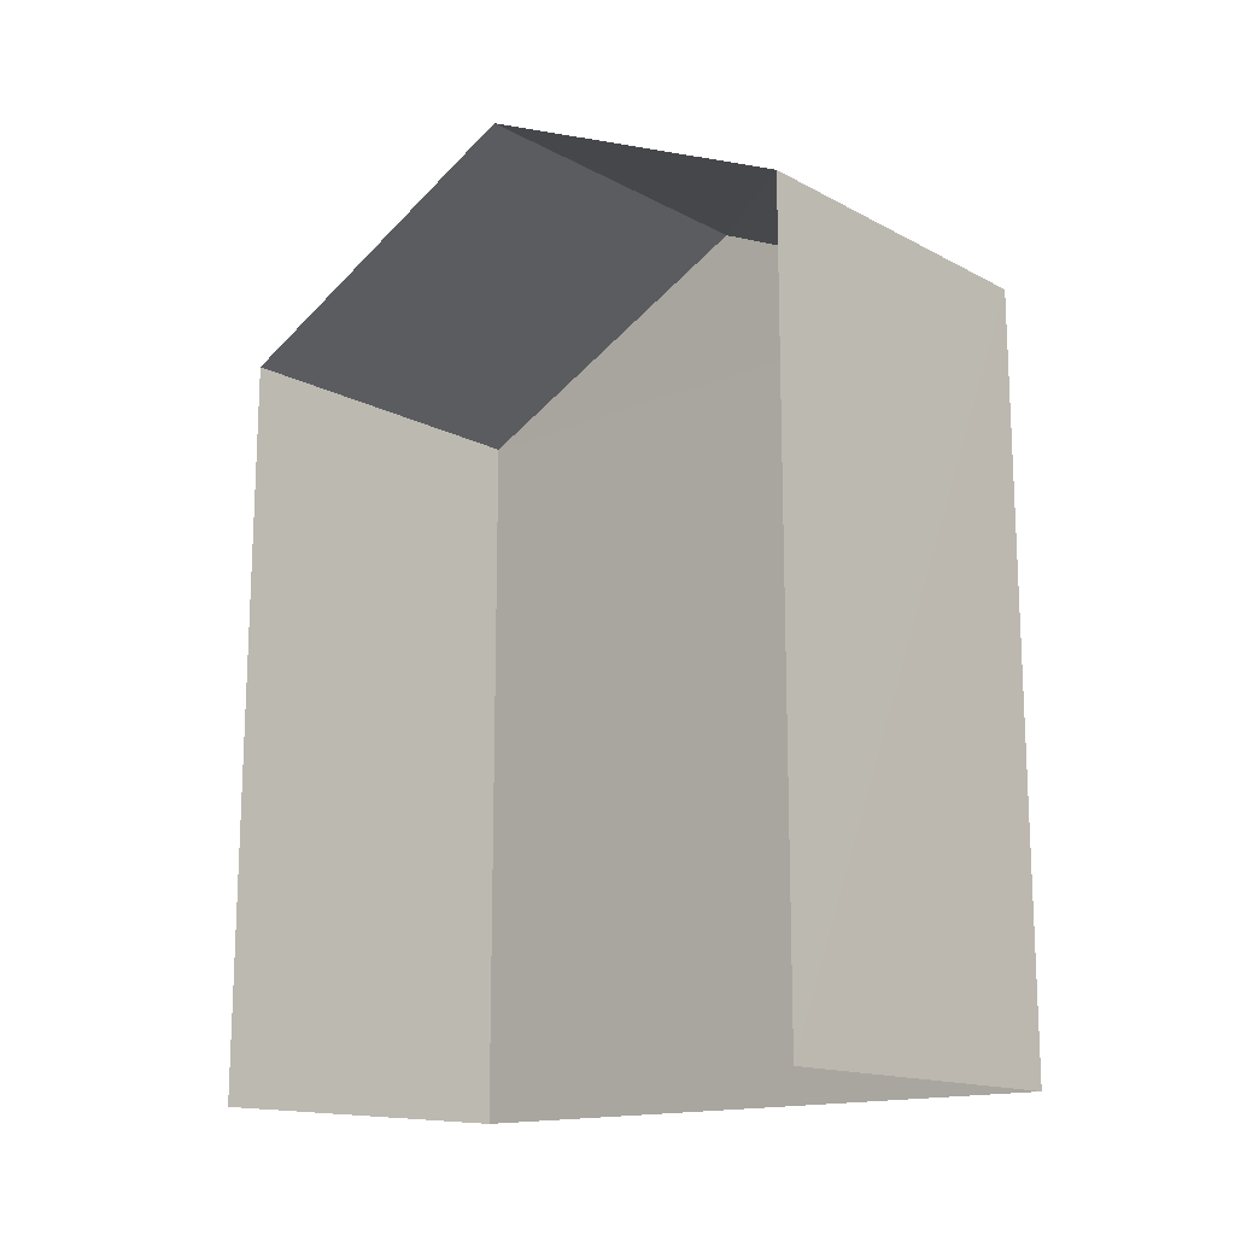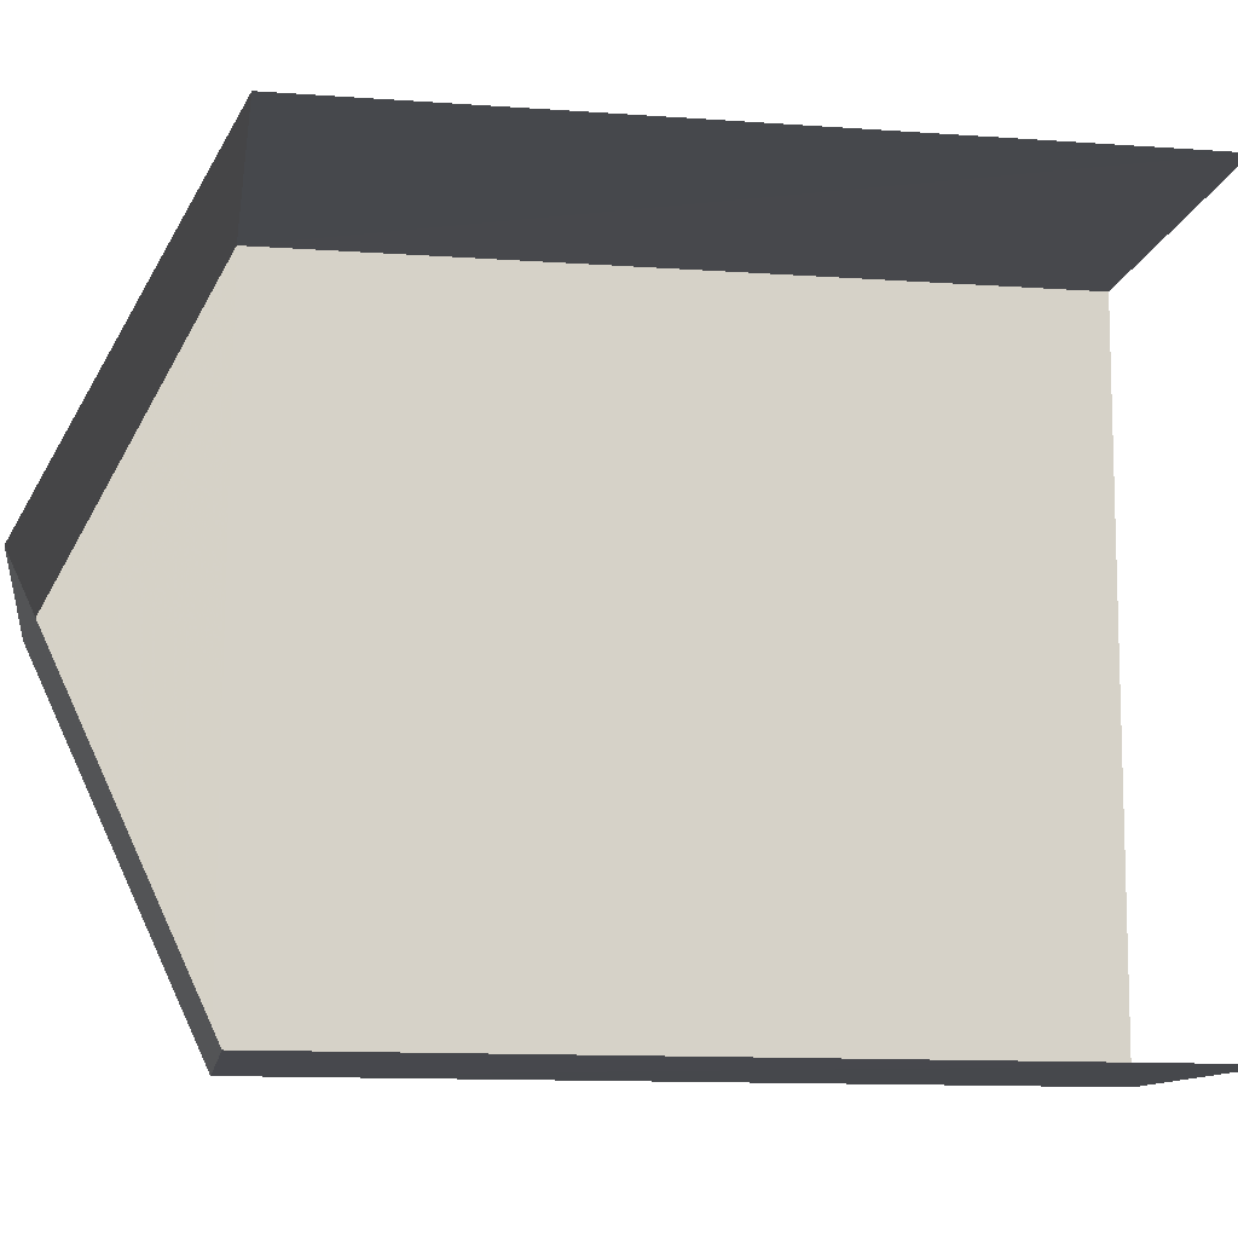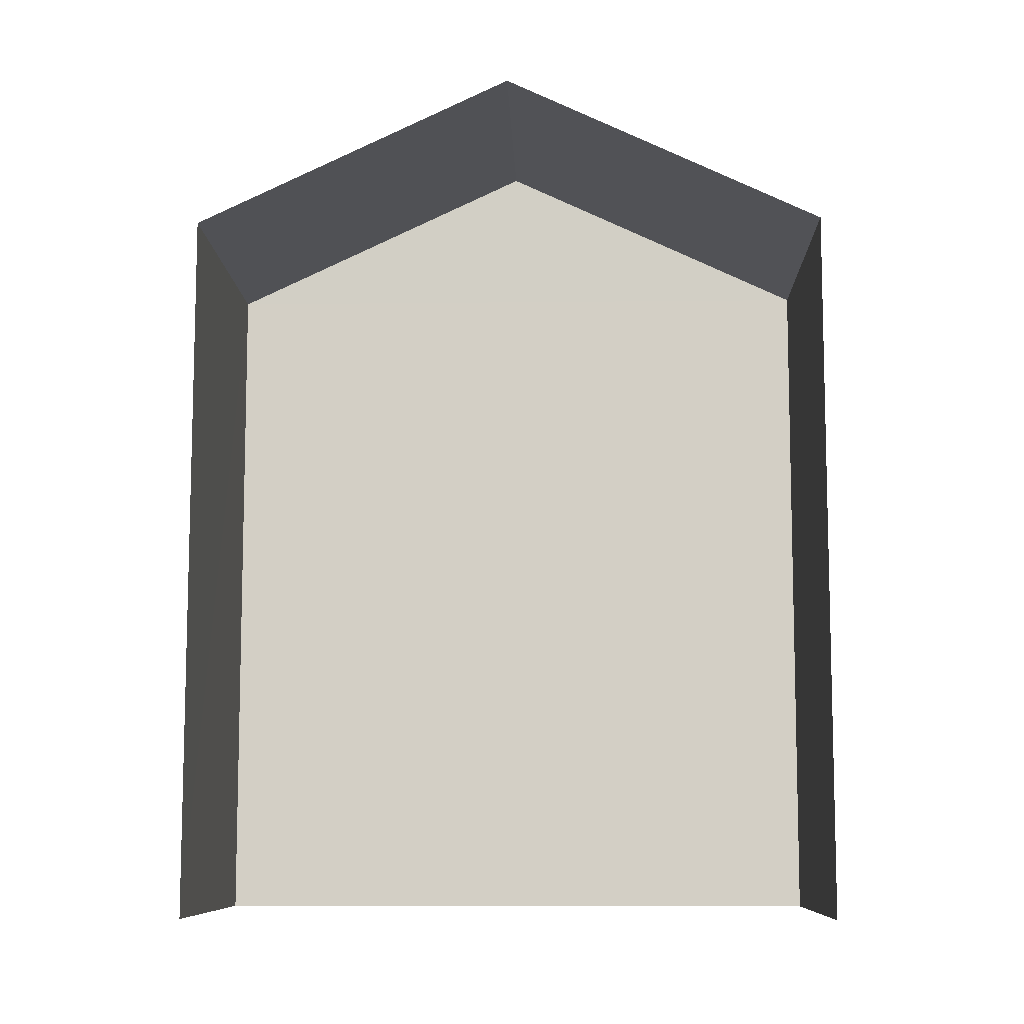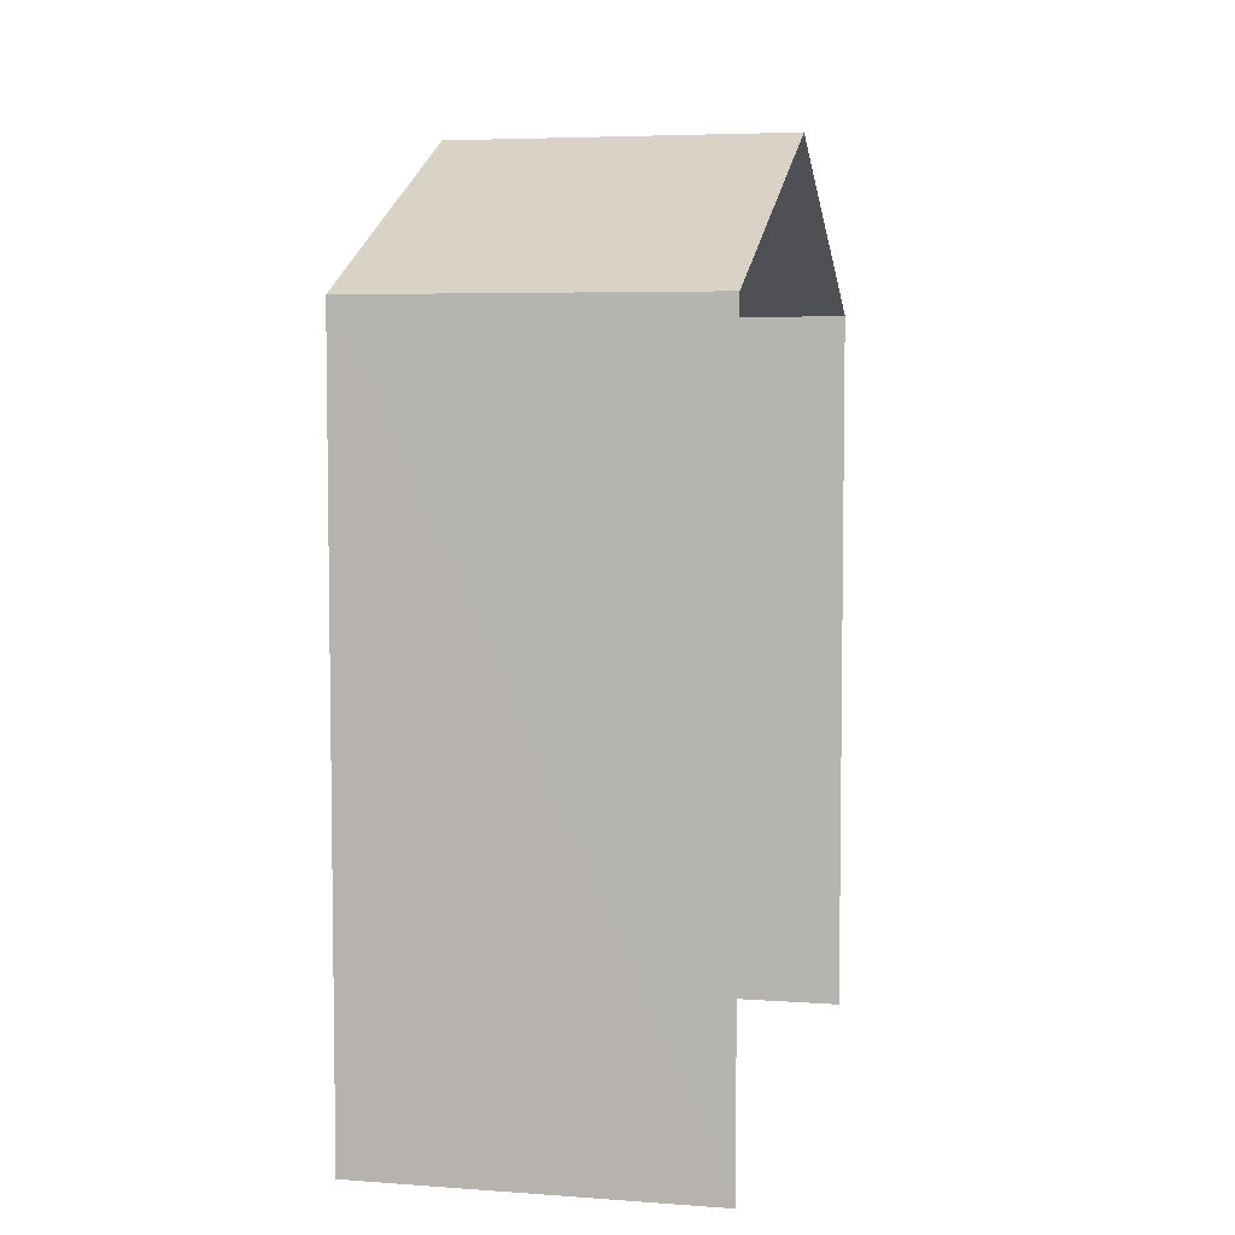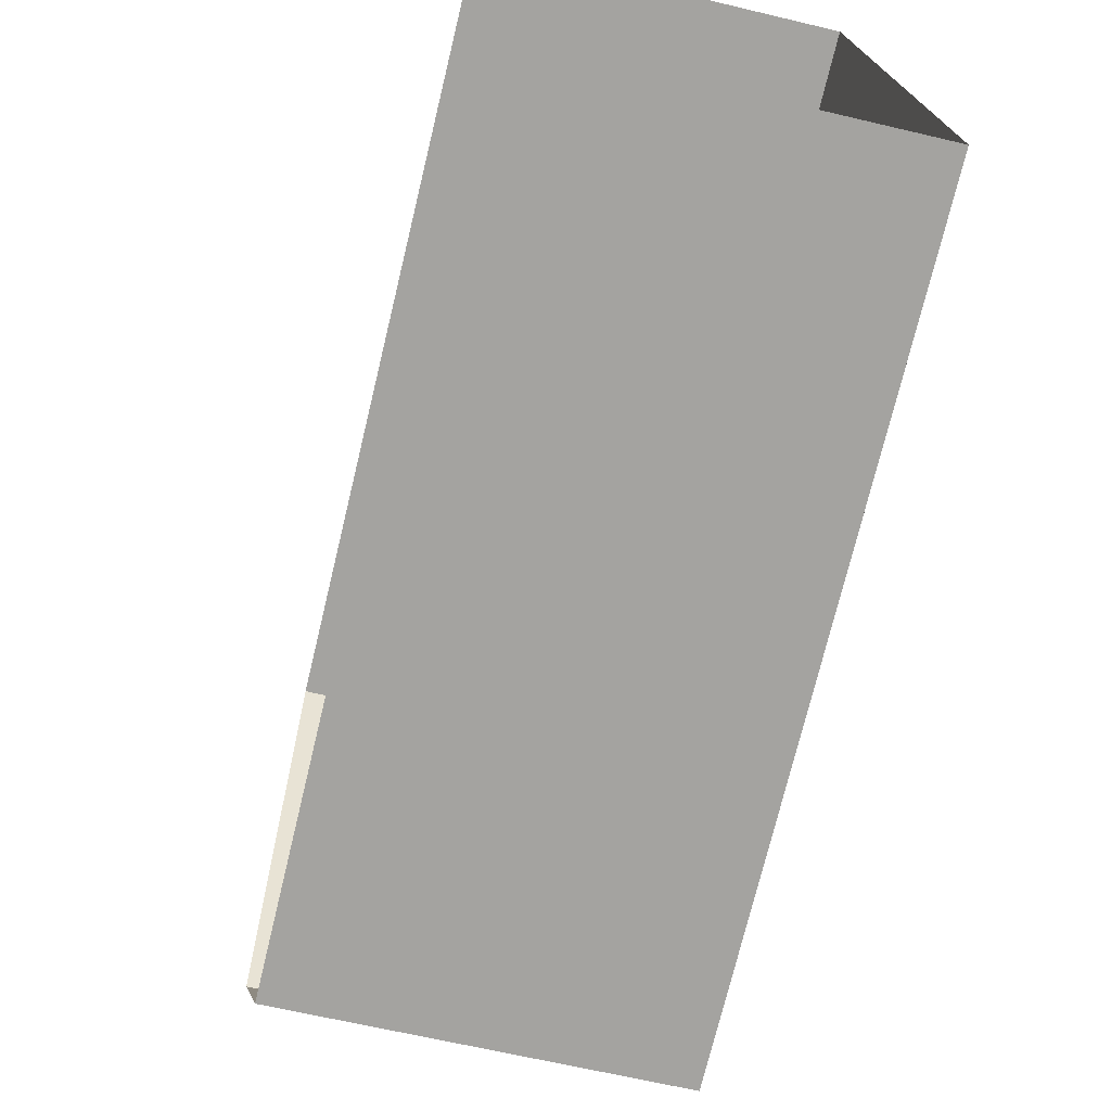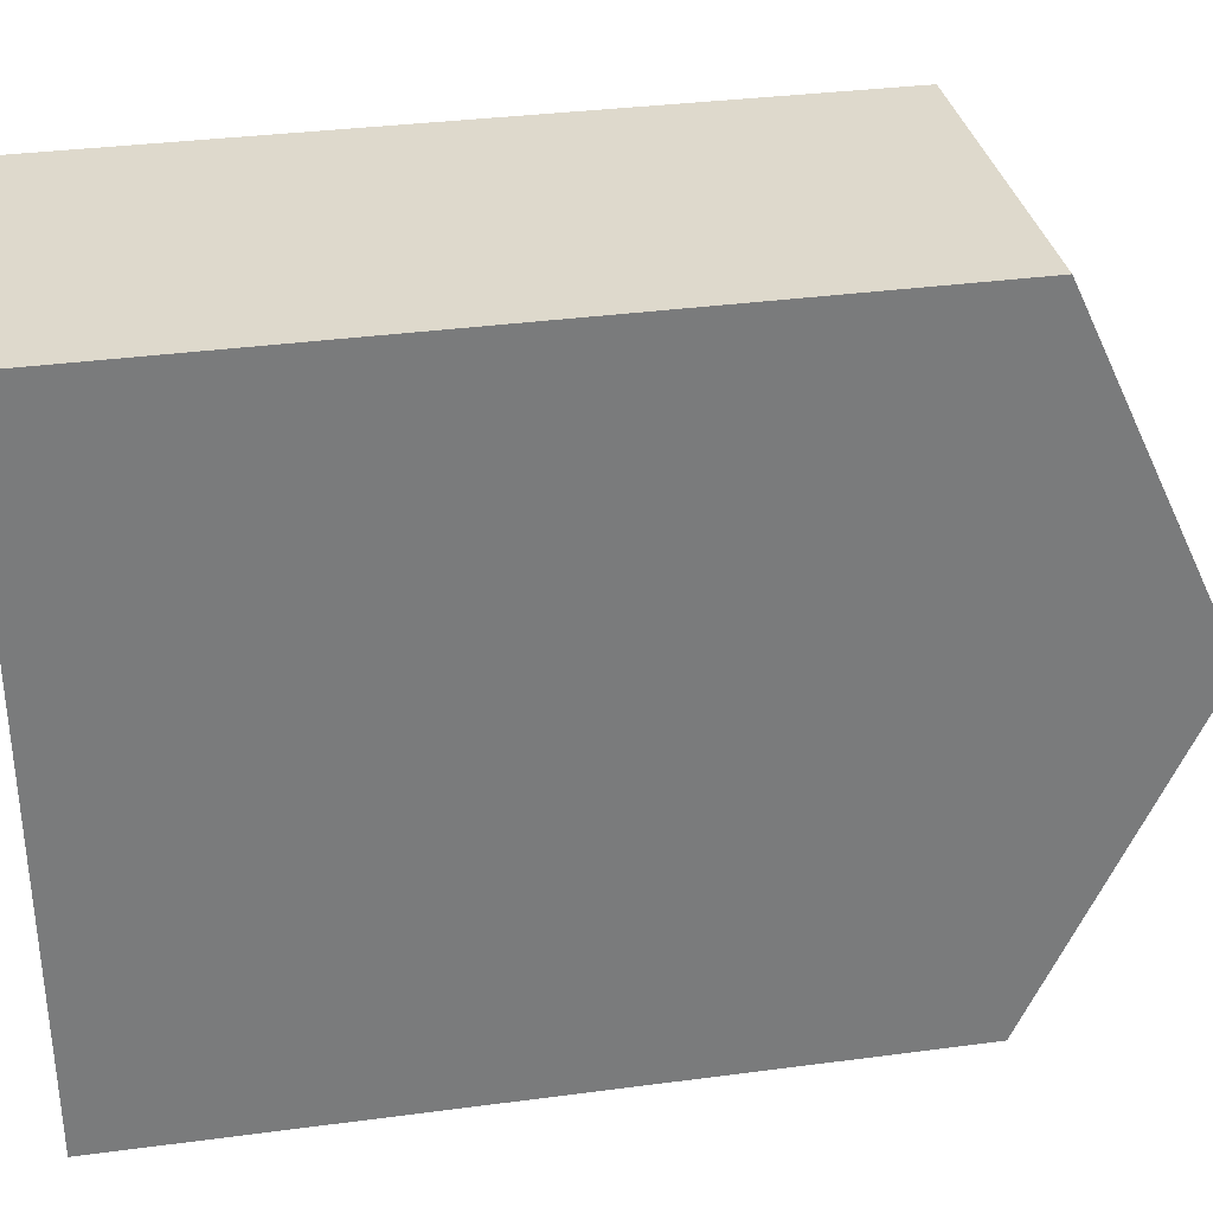
<metadata>
{"format":"obj","ext":"obj","renderer":"f3d","projection":"perspective","resolution":1024,"background":"white","views":[{"elev":-15.4,"azim":130.6,"up":"+Z"},{"elev":-13.2,"azim":81.2,"up":"+Y"},{"elev":-8.9,"azim":90.0,"up":"+Z"},{"elev":5.4,"azim":10.5,"up":"+Z"},{"elev":-73.0,"azim":166.6,"up":"+Y"},{"elev":33.9,"azim":-100.0,"up":"+Y"}]}
</metadata>
<code>
v -3.737e+05 -1.053e+05 21.19
v -3.737e+05 -1.053e+05 21.19
v -3.737e+05 -1.053e+05 21.19
v -3.737e+05 -1.053e+05 21.19
v -3.737e+05 -1.053e+05 31.02
v -3.737e+05 -1.053e+05 31.02
v -3.737e+05 -1.053e+05 33.1
v -3.737e+05 -1.053e+05 33.1
v -3.737e+05 -1.053e+05 31.02
v -3.737e+05 -1.053e+05 31.02
f 1 2 3
f 4 1 3
f 4 3 9
f 9 5 8
f 9 3 5
f 5 6 7
f 8 5 7
f 7 9 8
f 7 10 9
f 6 2 10
f 6 10 7
f 2 1 10
f 6 3 2
f 6 5 3
f 10 1 4
f 9 10 4

</code>
